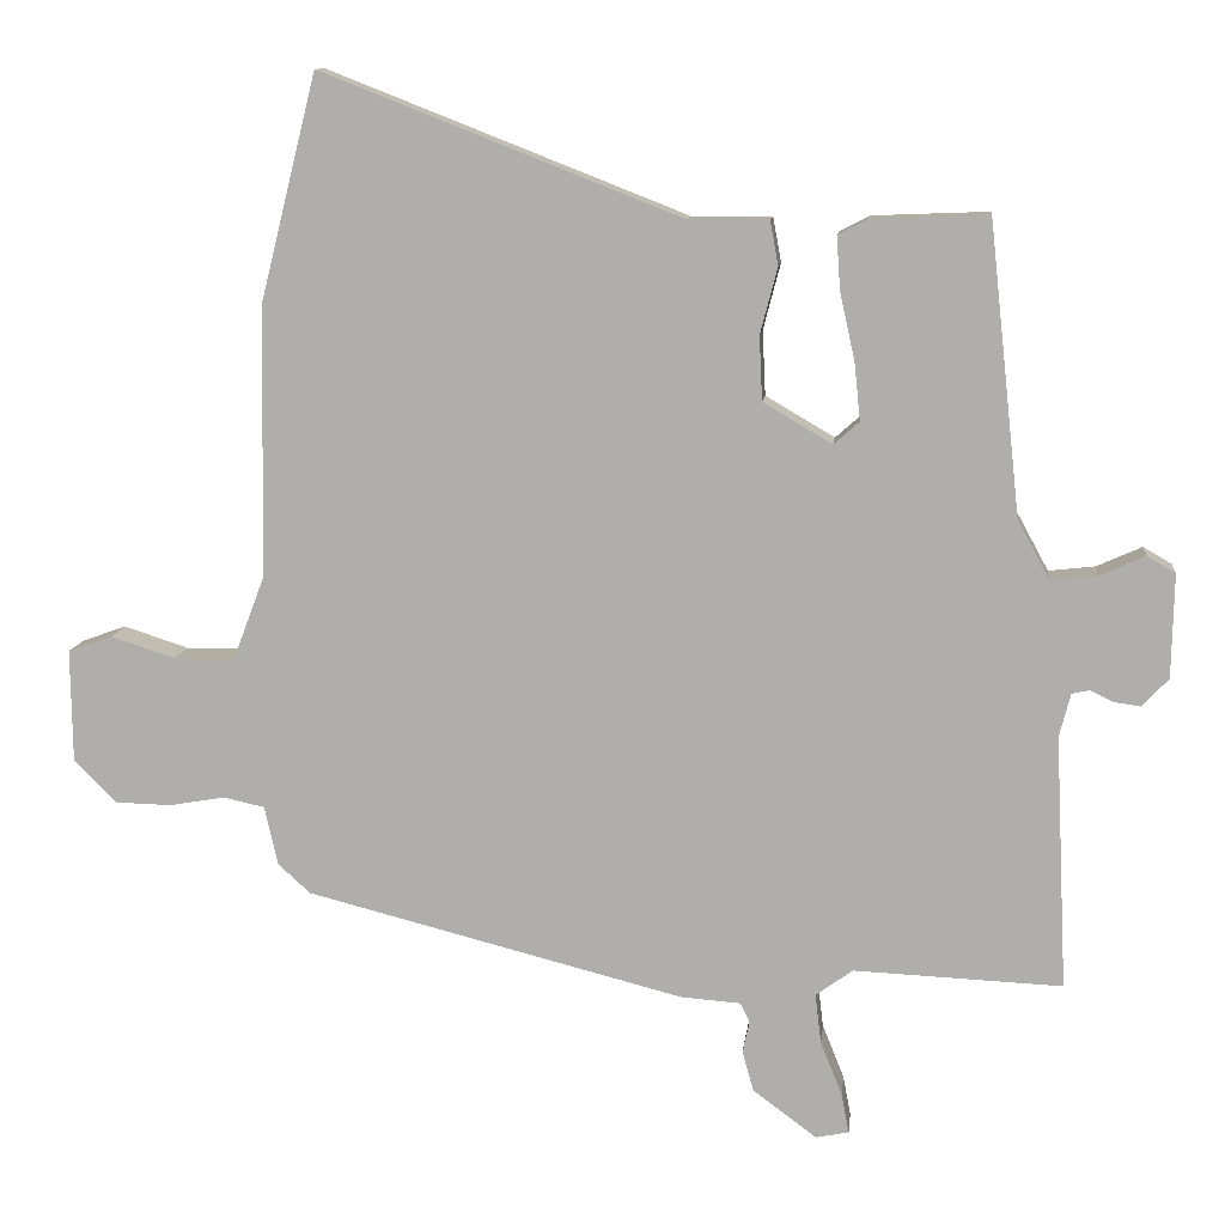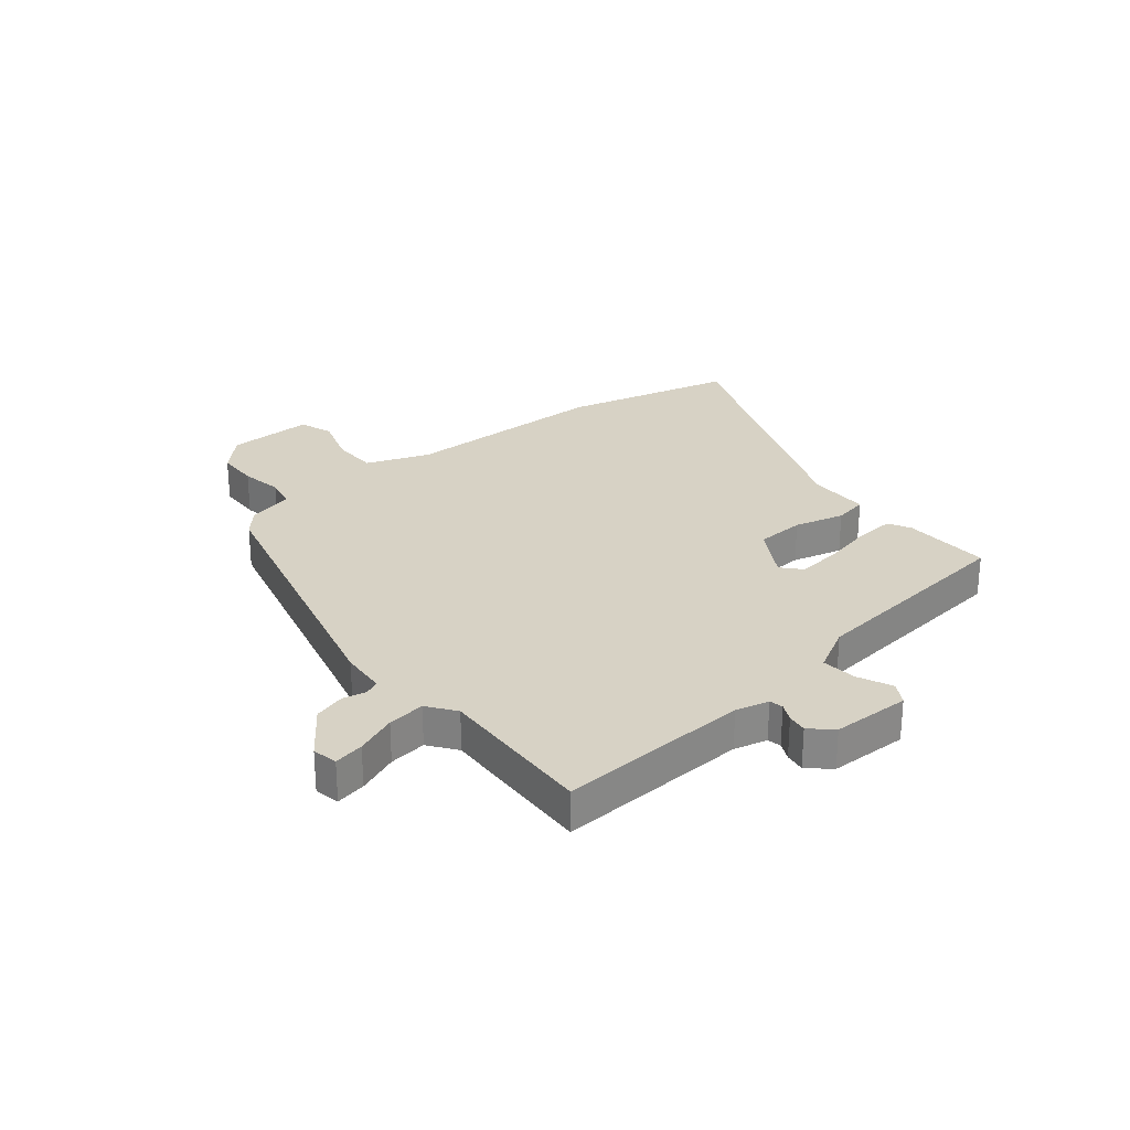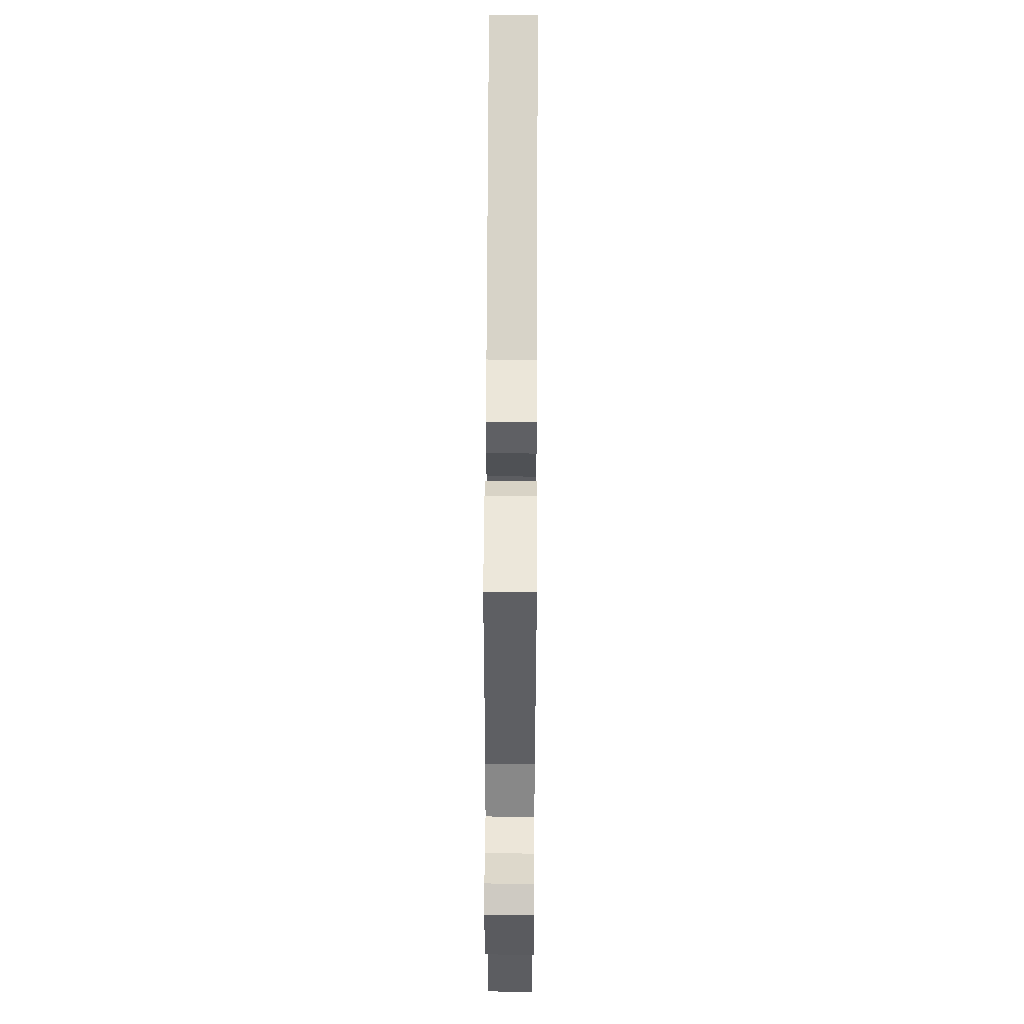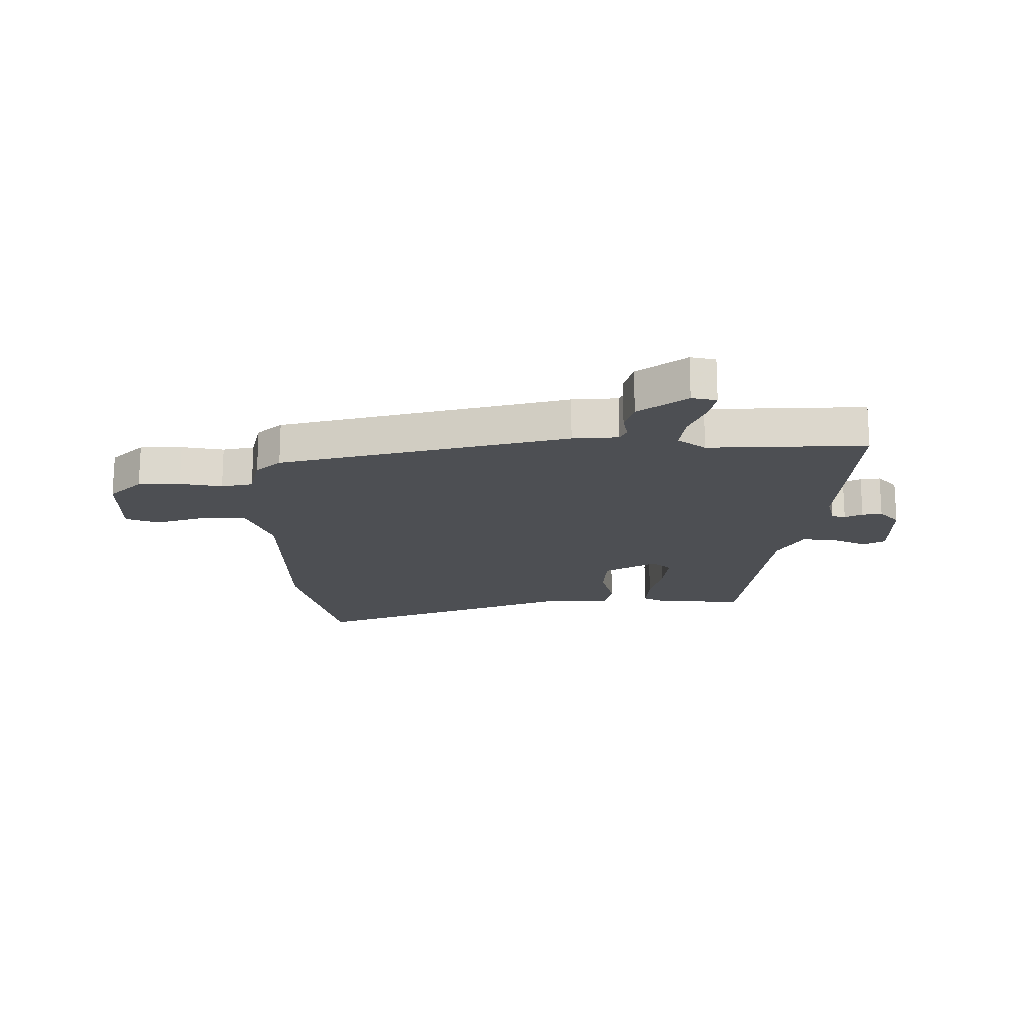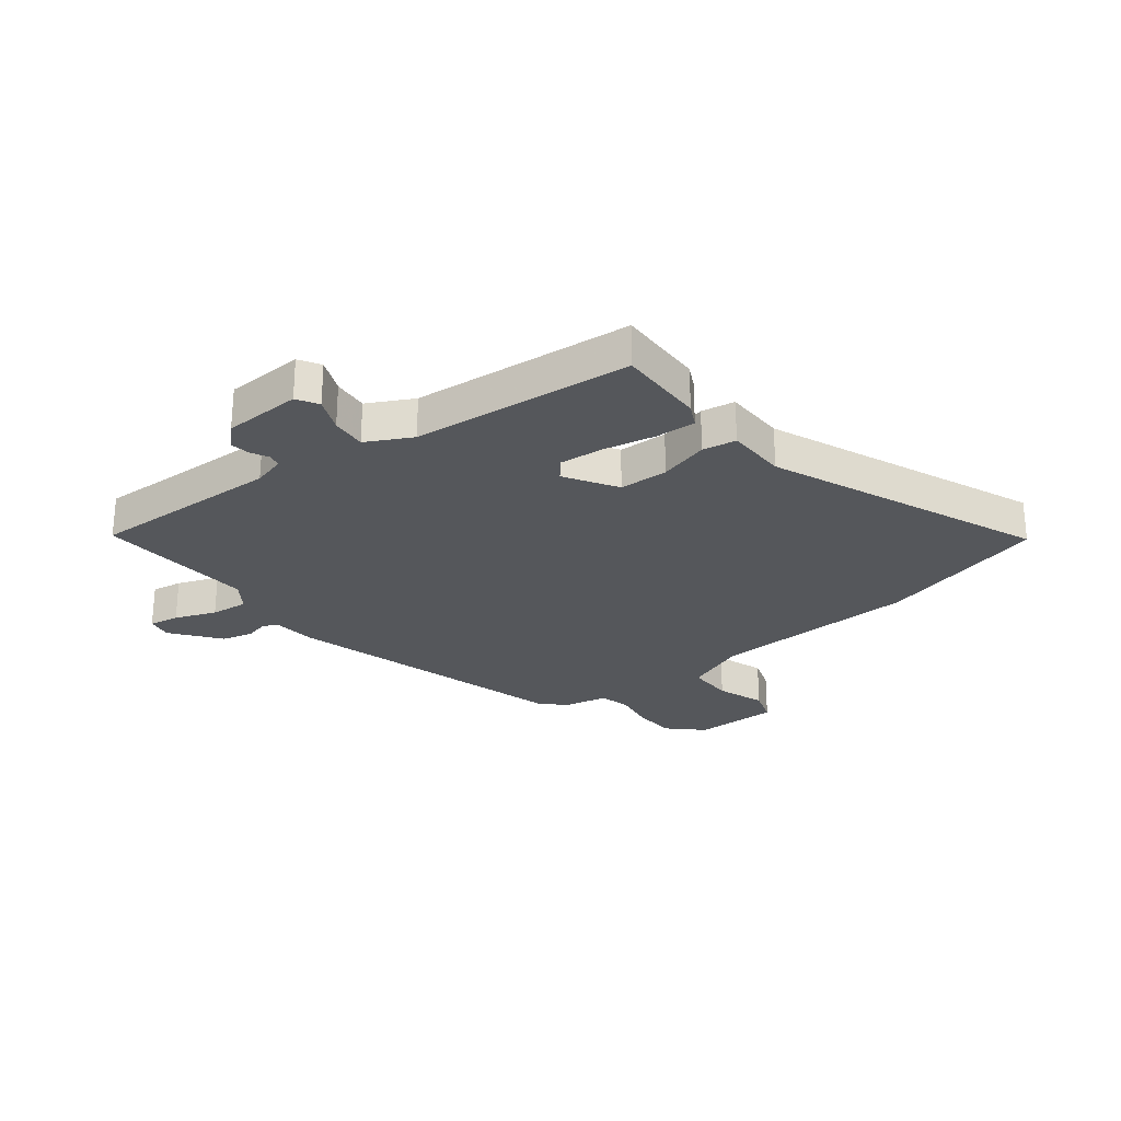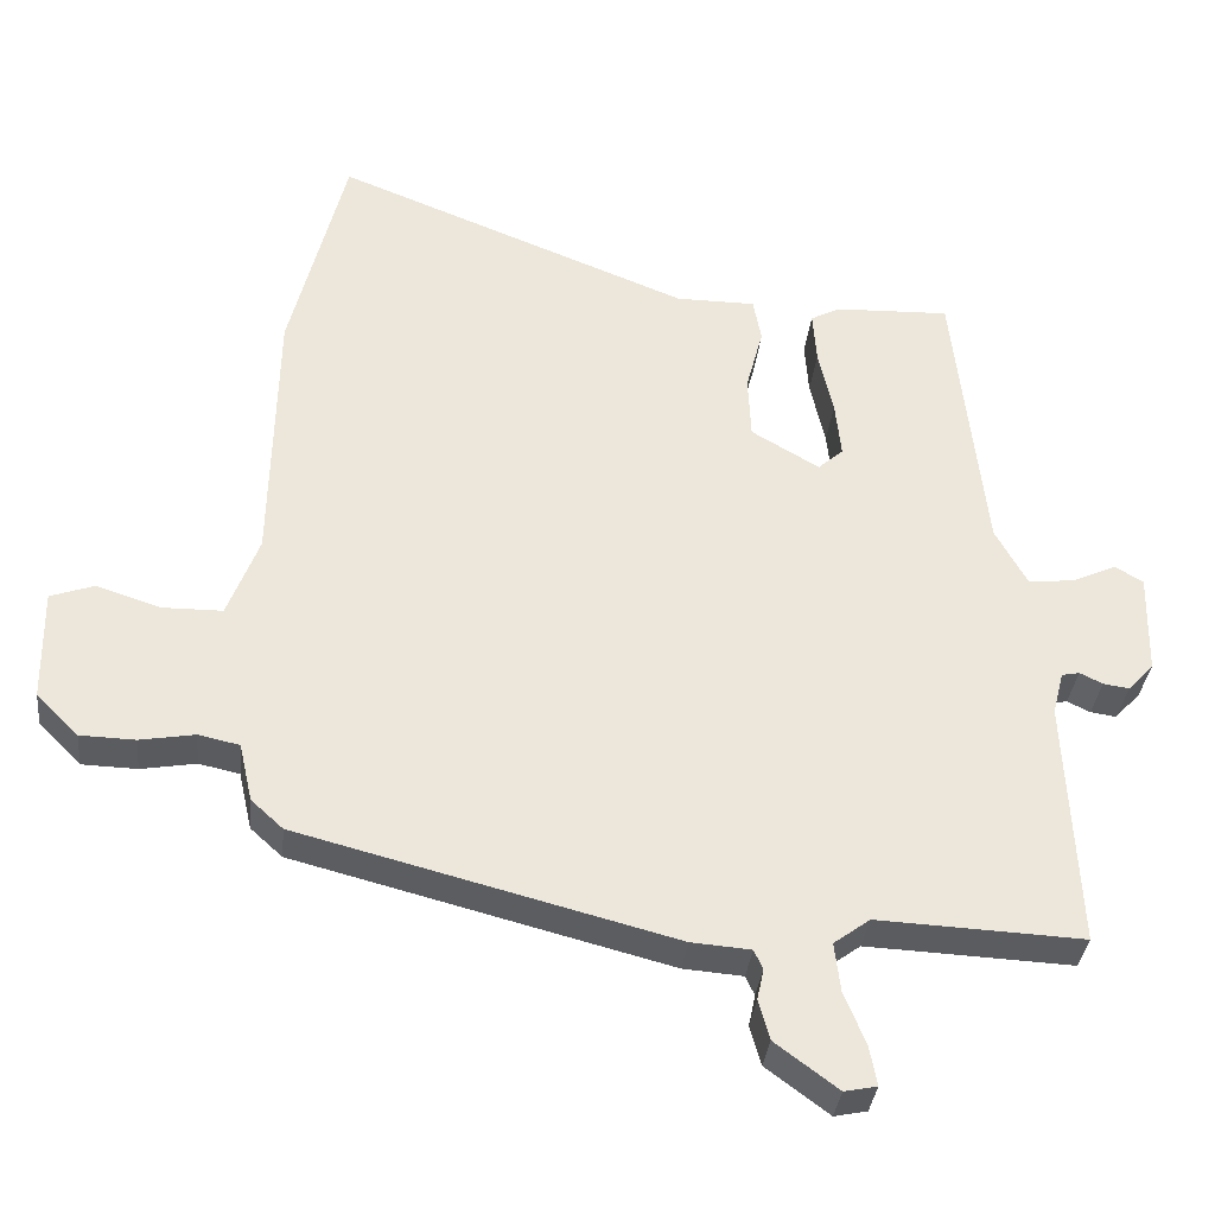
<metadata>
{"format":"obj","ext":"obj","renderer":"f3d","projection":"perspective","resolution":1024,"background":"white","views":[{"elev":10.9,"azim":-173.8,"up":"+Z"},{"elev":27.4,"azim":-129.3,"up":"+Y"},{"elev":55.7,"azim":-89.7,"up":"+Z"},{"elev":-17.7,"azim":179.6,"up":"+Y"},{"elev":-26.6,"azim":-51.0,"up":"+Y"},{"elev":-34.7,"azim":173.8,"up":"+Z"}]}
</metadata>
<code>
v 0.481 0.07 -0.411
v -0.023 0.07 -0.54
v -0.103 0.07 -0.546
v -0.115 0.07 -0.572
v -0.106 0.07 -0.614
v -0.121 0.07 -0.668
v -0.206 0.07 -0.731
v -0.25 0.07 -0.722
v -0.24 0.07 -0.669
v -0.211 0.07 -0.597
v -0.203 0.07 -0.531
v -0.252 0.07 -0.495
v -0.53 0.07 -0.507
v -0.514 0.07 -0.169
v -0.529 0.07 -0.111
v -0.553 0.07 -0.106
v -0.584 0.07 -0.121
v -0.619 0.07 -0.126
v -0.654 0.07 -0.088
v -0.657 0.07 0.05
v -0.619 0.07 0.072
v -0.559 0.07 0.045
v -0.497 0.07 0.038
v -0.454 0.07 0.117
v -0.412 0.07 0.505
v -0.257 0.07 0.499
v -0.217 0.07 0.478
v -0.222 0.07 0.407
v -0.242 0.07 0.317
v -0.25 0.07 0.24
v -0.216 0.07 0.21
v -0.124 0.07 0.264
v -0.12 0.07 0.35
v -0.143 0.07 0.438
v -0.132 0.07 0.497
v -0.025 0.07 0.497
v 0.454 0.07 0.685
v 0.529 0.07 0.385
v 0.536 0.07 0.021
v 0.578 0.07 -0.09
v 0.659 0.07 -0.091
v 0.745 0.07 -0.063
v 0.804 0.07 -0.084
v 0.802 0.07 -0.235
v 0.745 0.07 -0.292
v 0.671 0.07 -0.294
v 0.597 0.07 -0.281
v 0.542 0.07 -0.293
v 0.524 0.07 -0.372
v 0.481 0 -0.411
v -0.023 0 -0.54
v -0.103 0 -0.546
v -0.115 0 -0.572
v -0.106 0 -0.614
v -0.121 0 -0.668
v -0.206 0 -0.731
v -0.25 0 -0.722
v -0.24 0 -0.669
v -0.211 0 -0.597
v -0.203 0 -0.531
v -0.252 0 -0.495
v -0.53 0 -0.507
v -0.514 0 -0.169
v -0.529 0 -0.111
v -0.553 0 -0.106
v -0.584 0 -0.121
v -0.619 0 -0.126
v -0.654 0 -0.088
v -0.657 0 0.05
v -0.619 0 0.072
v -0.559 0 0.045
v -0.497 0 0.038
v -0.454 0 0.117
v -0.412 0 0.505
v -0.257 0 0.499
v -0.217 0 0.478
v -0.222 0 0.407
v -0.242 0 0.317
v -0.25 0 0.24
v -0.216 0 0.21
v -0.124 0 0.264
v -0.12 0 0.35
v -0.143 0 0.438
v -0.132 0 0.497
v -0.025 0 0.497
v 0.454 0 0.685
v 0.529 0 0.385
v 0.536 0 0.021
v 0.578 0 -0.09
v 0.659 0 -0.091
v 0.745 0 -0.063
v 0.804 0 -0.084
v 0.802 0 -0.235
v 0.745 0 -0.292
v 0.671 0 -0.294
v 0.597 0 -0.281
v 0.542 0 -0.293
v 0.524 0 -0.372
f 48 49 1 2
f 44 45 46 47
f 44 47 48
f 41 42 43 44
f 40 41 44 48
f 39 40 48 2
f 36 37 38 39
f 33 34 35 36
f 32 33 36 39
f 31 32 39 2
f 26 27 28 29
f 24 25 26 29
f 23 24 29 30
f 19 20 21 22
f 19 22 23
f 16 17 18 19
f 16 19 23
f 15 16 23 30
f 12 13 14
f 11 12 14 15
f 7 8 9 10
f 7 10 11
f 4 5 6 7
f 3 4 7 11
f 11 15 30 31
f 2 3 11 31
f 51 50 98 97
f 96 95 94 93
f 97 96 93
f 93 92 91 90
f 97 93 90 89
f 51 97 89 88
f 88 87 86 85
f 85 84 83 82
f 88 85 82 81
f 51 88 81 80
f 78 77 76 75
f 78 75 74 73
f 79 78 73 72
f 71 70 69 68
f 72 71 68
f 68 67 66 65
f 72 68 65
f 79 72 65 64
f 63 62 61
f 64 63 61 60
f 59 58 57 56
f 60 59 56
f 56 55 54 53
f 60 56 53 52
f 80 79 64 60
f 80 60 52 51
f 1 50 51 2
f 2 51 52 3
f 3 52 53 4
f 4 53 54 5
f 5 54 55 6
f 6 55 56 7
f 7 56 57 8
f 8 57 58 9
f 9 58 59 10
f 10 59 60 11
f 11 60 61 12
f 12 61 62 13
f 13 62 63 14
f 14 63 64 15
f 15 64 65 16
f 16 65 66 17
f 17 66 67 18
f 18 67 68 19
f 19 68 69 20
f 20 69 70 21
f 21 70 71 22
f 22 71 72 23
f 23 72 73 24
f 24 73 74 25
f 25 74 75 26
f 26 75 76 27
f 27 76 77 28
f 28 77 78 29
f 29 78 79 30
f 30 79 80 31
f 31 80 81 32
f 32 81 82 33
f 33 82 83 34
f 34 83 84 35
f 35 84 85 36
f 36 85 86 37
f 37 86 87 38
f 38 87 88 39
f 39 88 89 40
f 40 89 90 41
f 41 90 91 42
f 42 91 92 43
f 43 92 93 44
f 44 93 94 45
f 45 94 95 46
f 46 95 96 47
f 47 96 97 48
f 48 97 98 49
f 49 98 50 1

</code>
